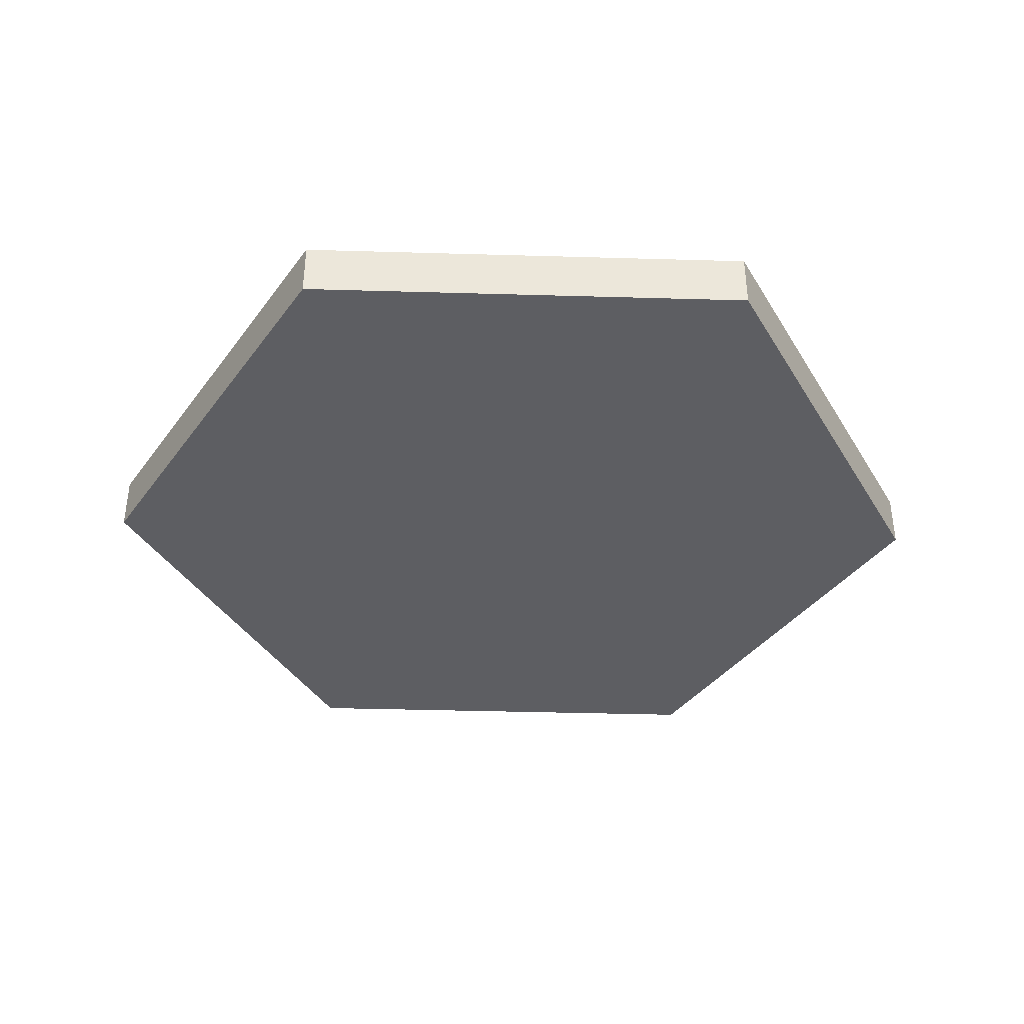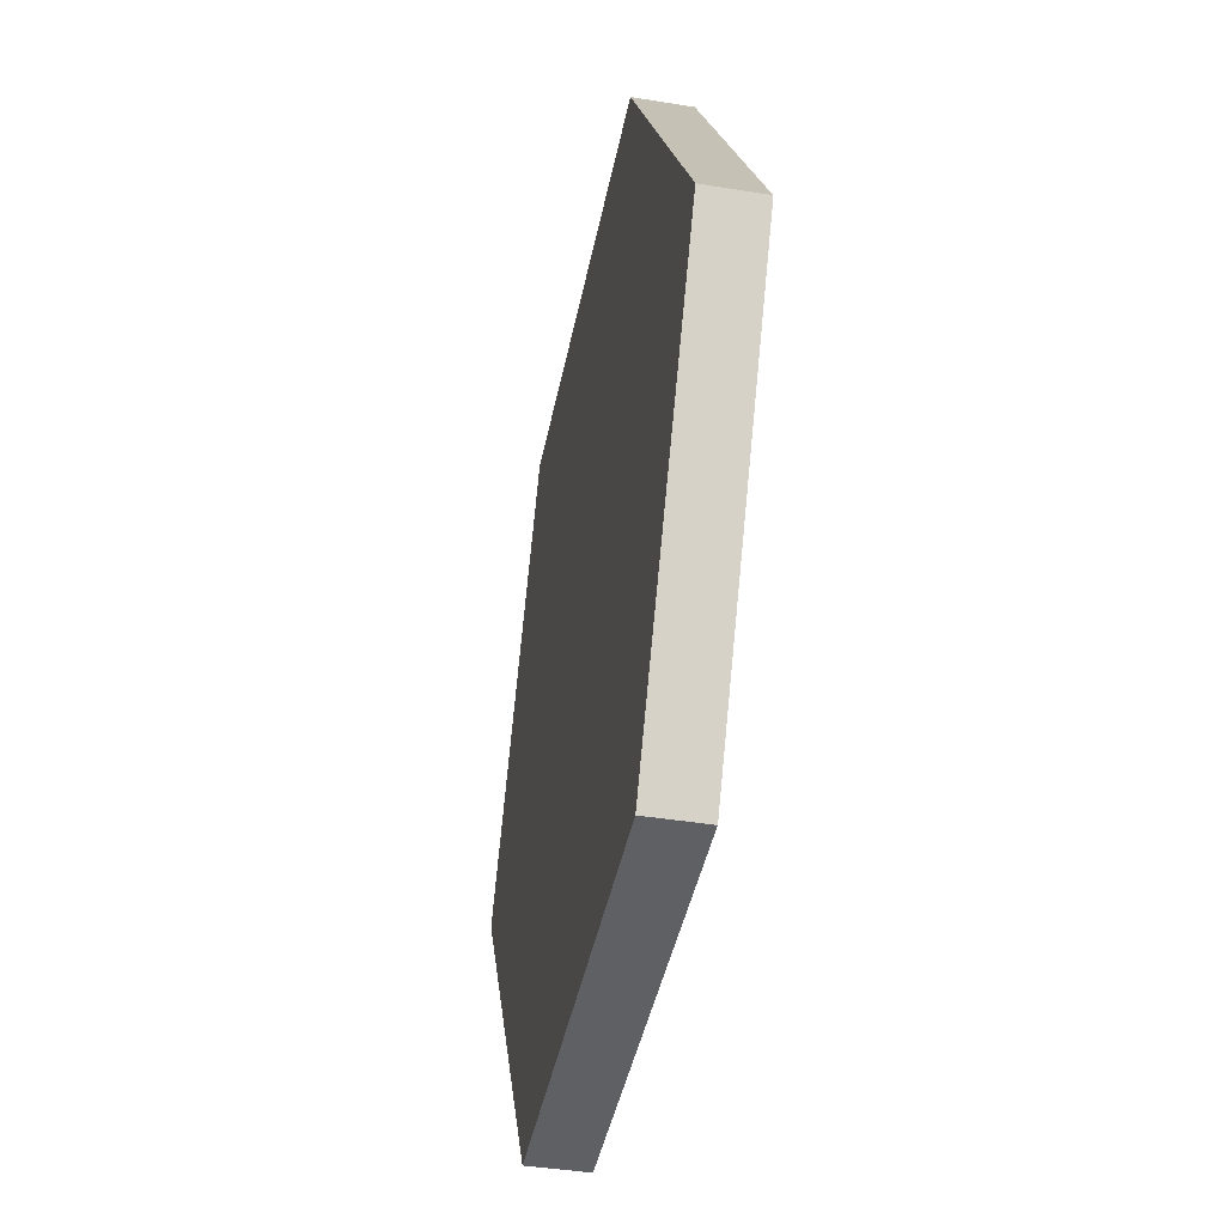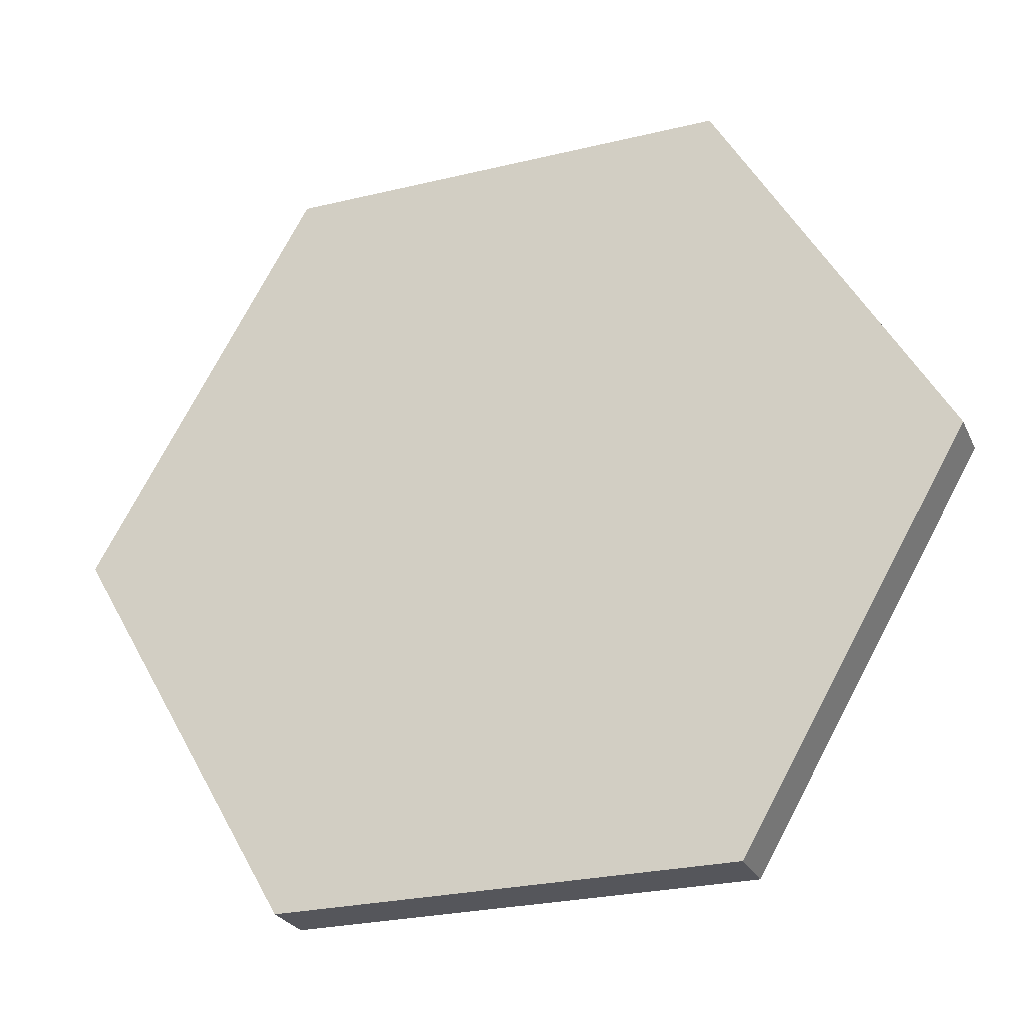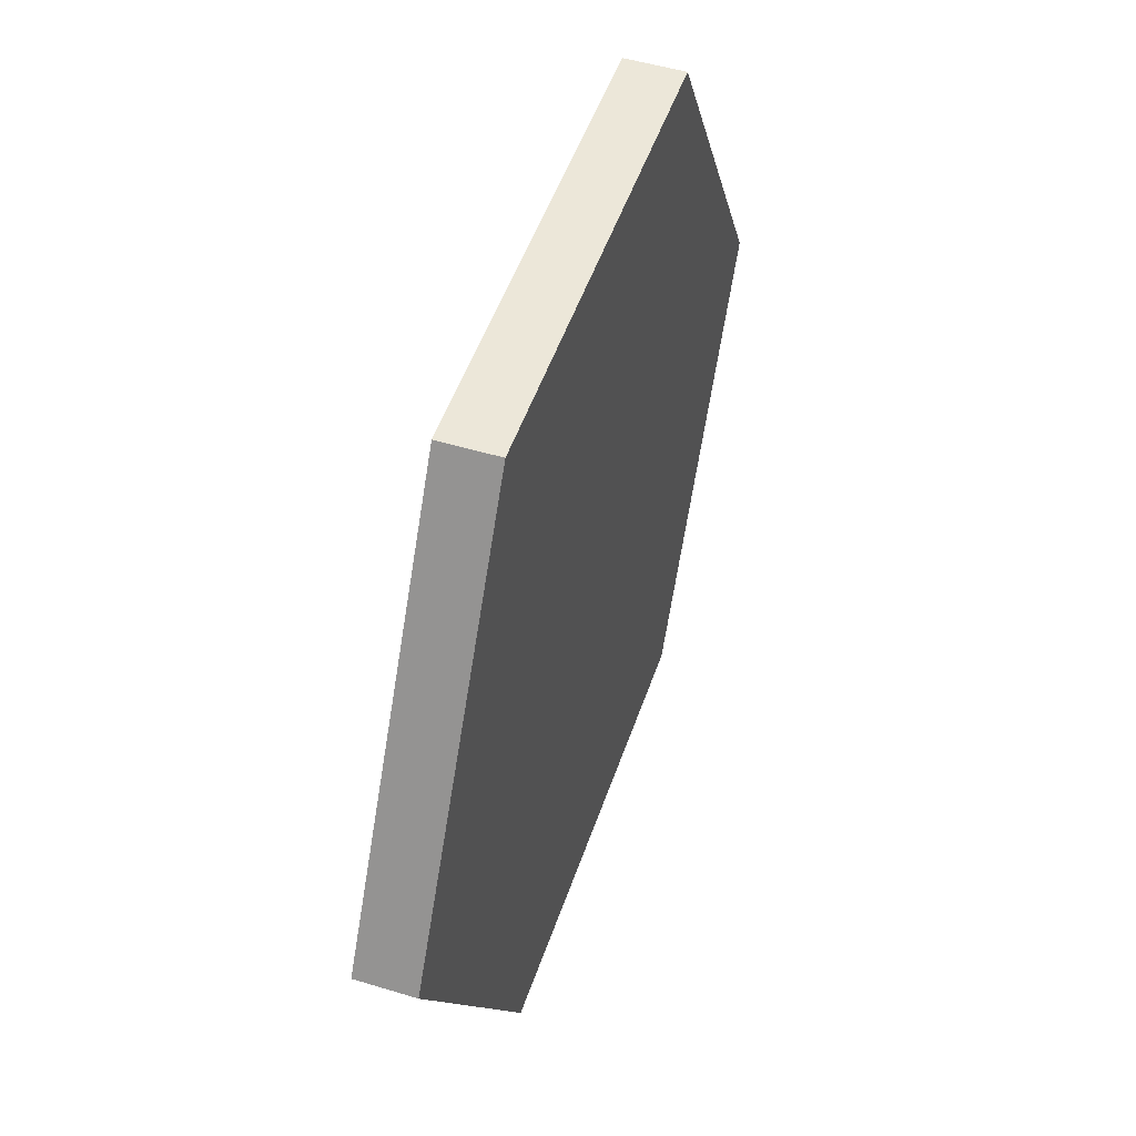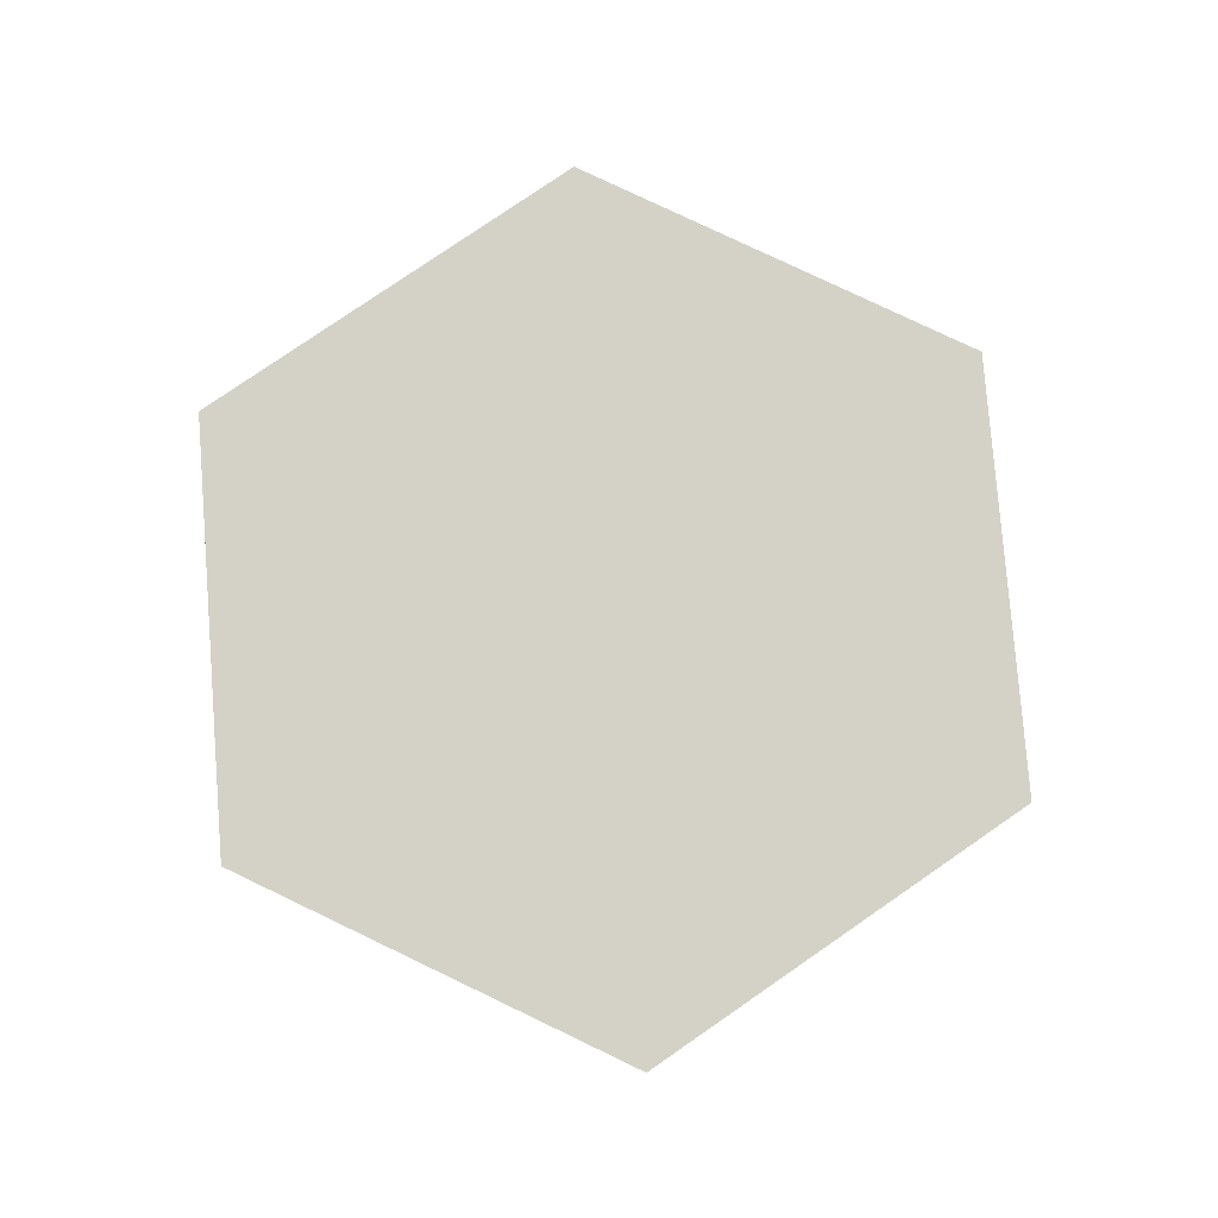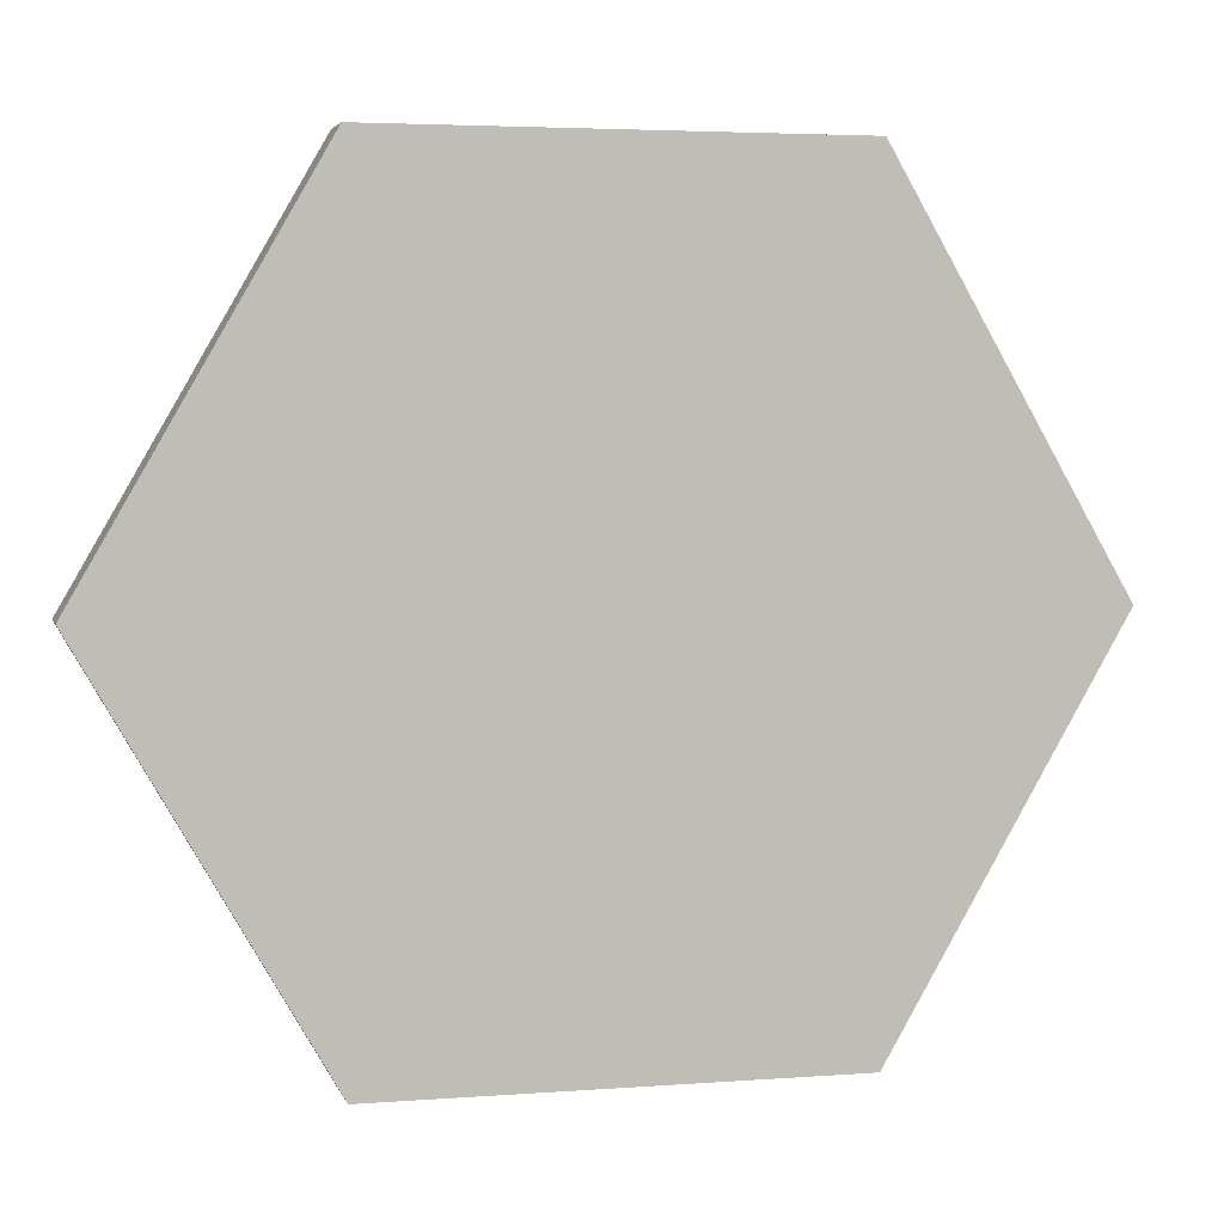
<metadata>
{"format":"obj","ext":"obj","renderer":"f3d","projection":"perspective","resolution":1024,"background":"white","views":[{"elev":-38.3,"azim":-122.1,"up":"+Y"},{"elev":-42.4,"azim":79.0,"up":"+Z"},{"elev":-26.2,"azim":20.9,"up":"+Z"},{"elev":50.2,"azim":-71.5,"up":"+Z"},{"elev":79.8,"azim":85.5,"up":"+Y"},{"elev":4.0,"azim":-14.1,"up":"+Z"}]}
</metadata>
<code>
v  1 -0.125 1.2e-07
v  0.5 -0.125 -0.866
v  -0.5 -0.125 -0.866
v  -1 -0.125 -3e-08
v  -0.5 -0.125 0.866
v  0.5 -0.125 0.866
v  1 0 1.2e-07
v  0.5 0 -0.866
v  -0.5 0 -0.866
v  -1 0 -3e-08
v  -0.5 0 0.866
v  0.5 0 0.866
v  1 -0.125 1.2e-07
v  0.5 -0.125 -0.866
v  -0.5 -0.125 -0.866
v  -1 -0.125 -3e-08
v  -0.5 -0.125 0.866
v  0.5 -0.125 0.866
v  1 0 1.2e-07
v  0.5 0 -0.866
v  -0.5 0 -0.866
v  -1 0 -3e-08
v  -0.5 0 0.866
v  0.5 0 0.866
v  1 -0.125 1.2e-07
v  0.5 -0.125 -0.866
v  -0.5 -0.125 -0.866
v  -1 -0.125 -3e-08
v  -0.5 -0.125 0.866
v  0.5 -0.125 0.866
v  1 0 1.2e-07
v  0.5 0 -0.866
v  -0.5 0 -0.866
v  -1 0 -3e-08
v  -0.5 0 0.866
v  0.5 0 0.866
o HexI_2in
g HexI_2in
f 8 31 1
f 1 26 8
f 9 32 2
f 2 27 9
f 10 33 3
f 3 28 10
f 11 34 4
f 4 29 11
f 12 35 5
f 5 30 12
f 7 36 6
f 6 25 7
f 14 13 18
f 15 14 18
f 16 15 18
f 16 18 17
f 22 23 24
f 24 19 20
f 24 20 21
f 22 24 21

</code>
